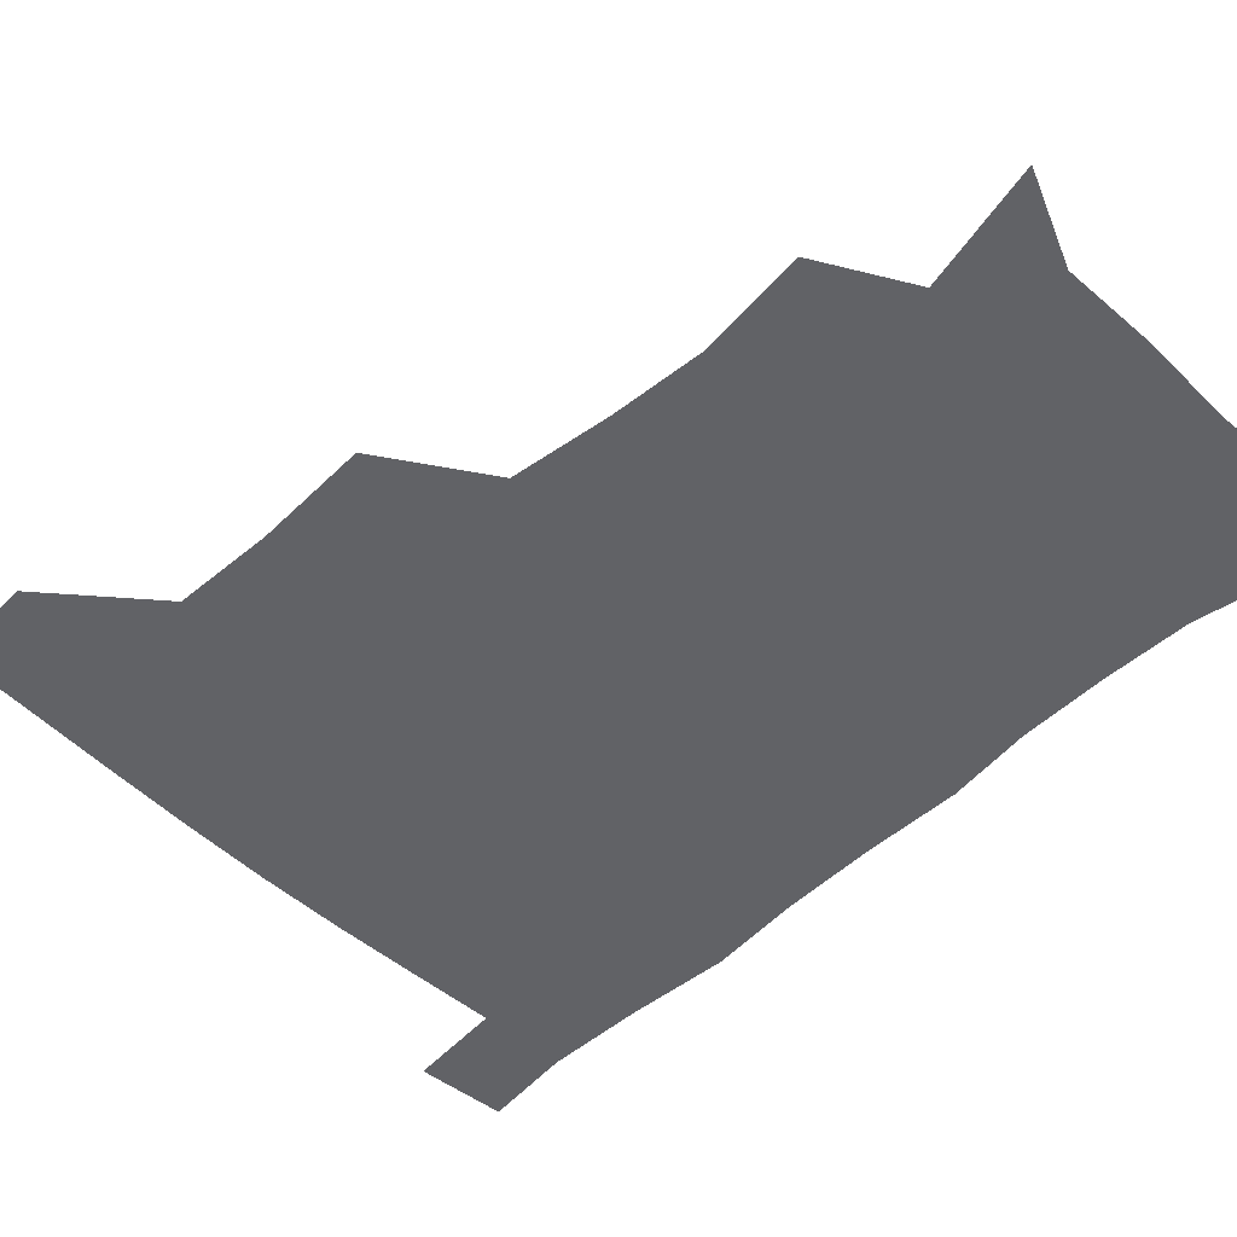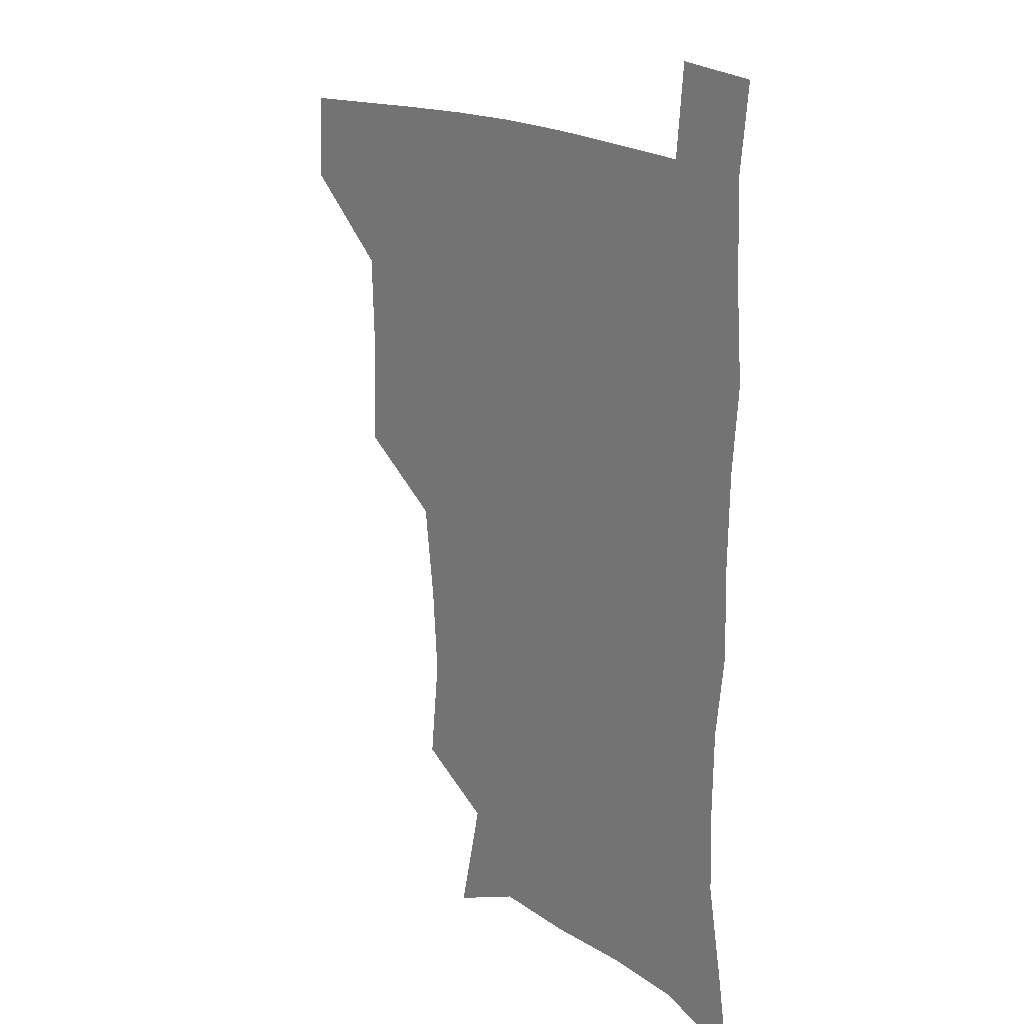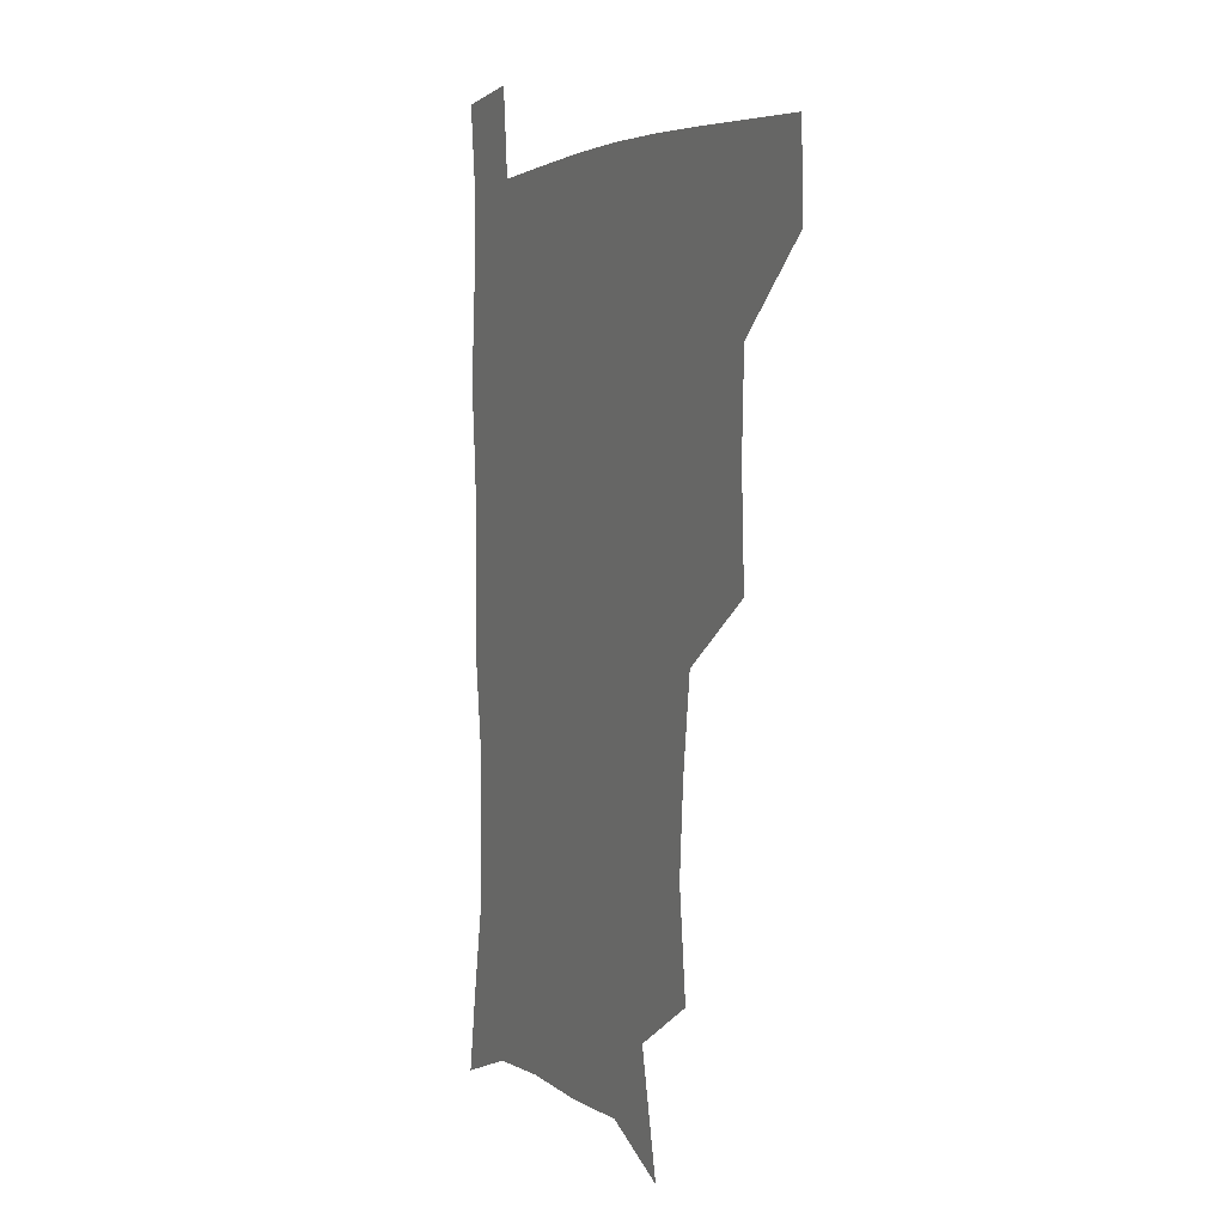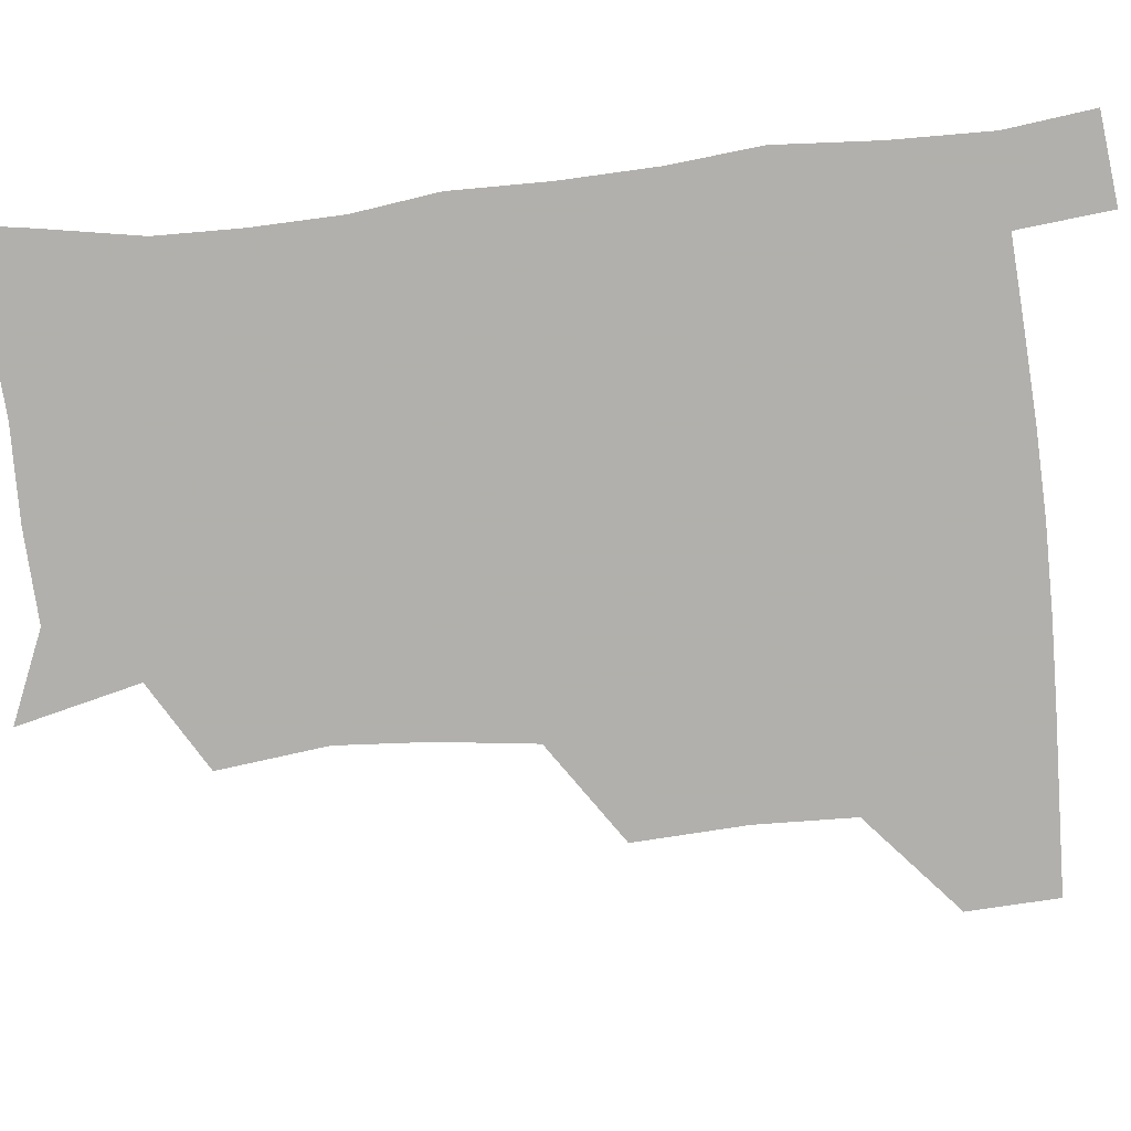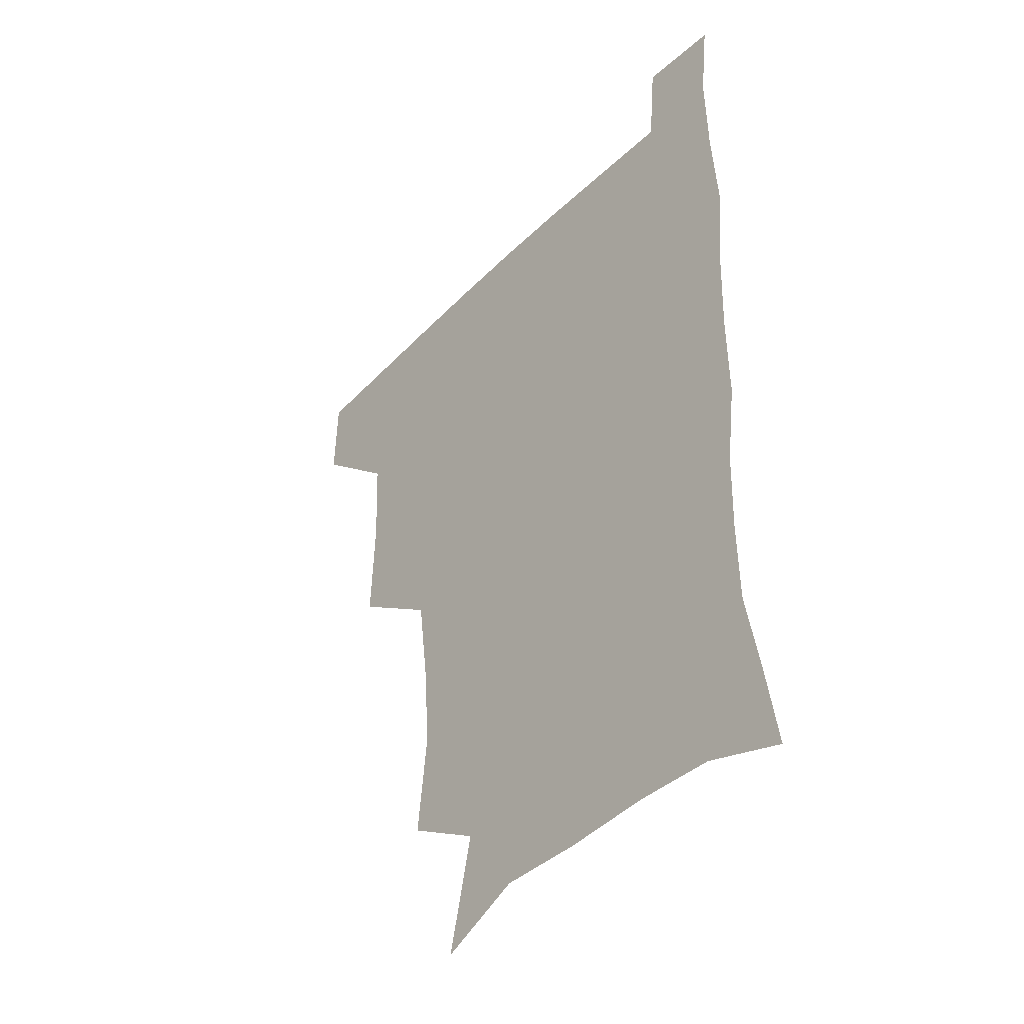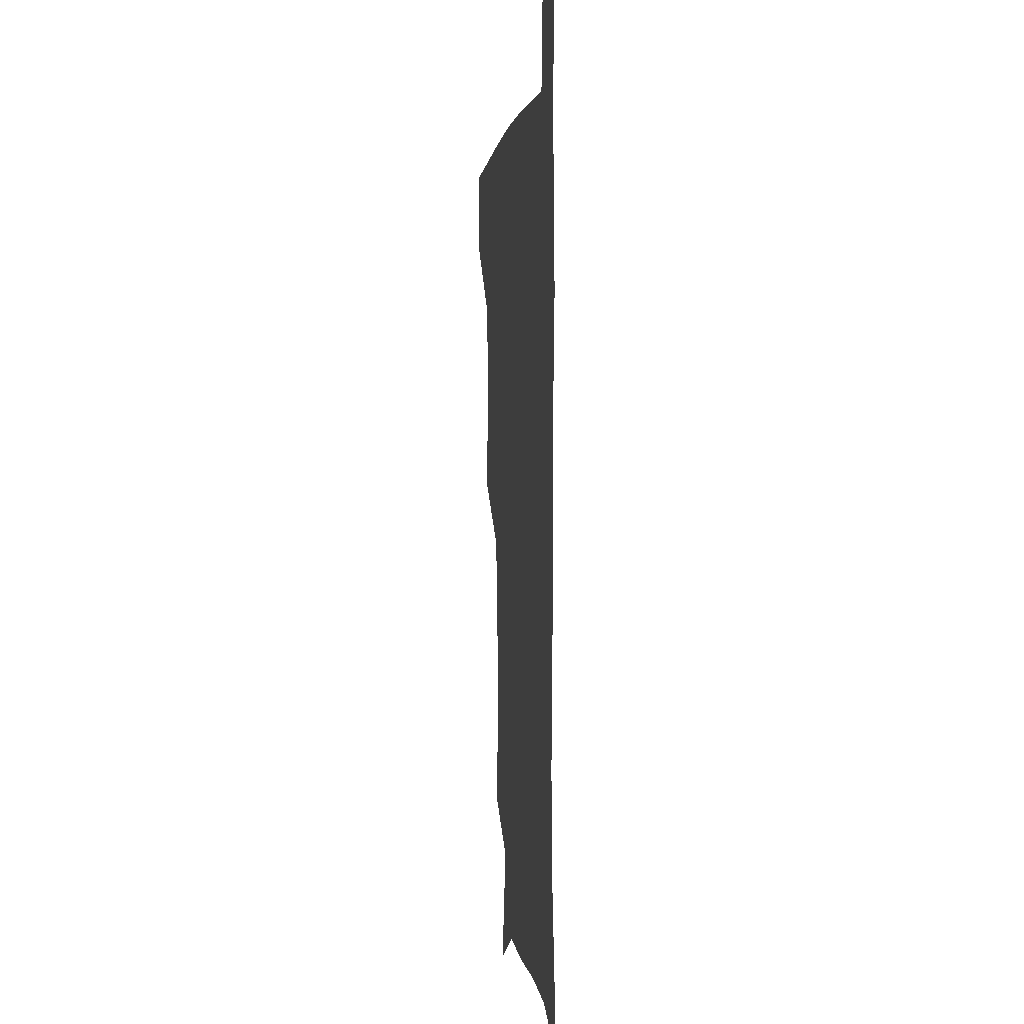
<metadata>
{"format":"obj","ext":"obj","renderer":"f3d","projection":"perspective","resolution":1024,"background":"white","views":[{"elev":-50.7,"azim":-45.5,"up":"+Z"},{"elev":17.7,"azim":51.5,"up":"+Y"},{"elev":3.9,"azim":-114.6,"up":"+Y"},{"elev":-78.6,"azim":96.3,"up":"+Z"},{"elev":-41.4,"azim":50.2,"up":"+Y"},{"elev":0.8,"azim":83.4,"up":"+Y"}]}
</metadata>
<code>
v 480.6 478.6 0
v 481.7 509.3 0
v 514 377.8 0
v 515.6 415.9 0
v 514.4 449.4 0
v 513.9 480.4 0
v 512.1 510.6 0
v 550.7 253.9 0
v 554.8 290.8 0
v 552.5 321.5 0
v 548.2 355 0
v 546.7 391.3 0
v 544.8 421.4 0
v 544.9 452.7 0
v 543.6 481.7 0
v 541.6 511.8 0
v 571.1 195.2 0
v 580.7 236.5 0
v 579.5 269.1 0
v 581 305.6 0
v 578.2 334.2 0
v 575.8 364.5 0
v 575.4 397.4 0
v 575 426.9 0
v 574.5 454.7 0
v 573.8 482.2 0
v 571 512.8 0
v 601.3 208.2 0
v 605.9 243.8 0
v 605.3 274.1 0
v 605.2 310.5 0
v 603.8 339.1 0
v 603 370.4 0
v 602.5 399.6 0
v 602.4 428.2 0
v 602.3 455.5 0
v 602.2 482.7 0
v 600.2 513.1 0
v 632.7 207 0
v 632 246.6 0
v 631.2 279.2 0
v 630.1 311.4 0
v 629.4 342.9 0
v 629.1 371.2 0
v 629 400.7 0
v 629.2 430.4 0
v 629.8 456 0
v 630.4 482.9 0
v 629.4 512.4 0
v 664.8 207.9 0
v 659.3 244.1 0
v 656.6 277.7 0
v 654.9 311.4 0
v 654.9 340.6 0
v 655.5 368.9 0
v 656 397.6 0
v 655.6 428.1 0
v 656.7 455.7 0
v 657.8 483.2 0
v 659.5 511 0
v 694.5 206.3 0
v 685.7 242.3 0
v 682.3 273.7 0
v 681.9 303.5 0
v 681.2 334.6 0
v 681.9 364.1 0
v 682.4 394.1 0
v 682.9 424 0
v 684.5 452.6 0
v 685.1 481.9 0
v 688.1 509.4 0
v 691 541.1 0
v 724.8 196.1 0
v 720.2 224.9 0
v 714.3 257.1 0
v 713.6 286.2 0
v 714.3 316.2 0
v 717.9 344.6 0
v 717.3 377.4 0
v 718.1 409.5 0
v 720.8 440.3 0
v 718.4 474.7 0
v 717.6 508.2 0
v 720.9 537.9 0
f 5 6 1
f 1 6 2
f 6 7 2
f 11 12 3
f 3 12 4
f 12 13 4
f 4 13 5
f 13 14 5
f 5 14 6
f 14 15 6
f 6 15 7
f 15 16 7
f 18 19 8
f 8 19 9
f 19 20 9
f 9 20 10
f 20 21 10
f 10 21 11
f 21 22 11
f 11 22 12
f 22 23 12
f 12 23 13
f 23 24 13
f 13 24 14
f 24 25 14
f 14 25 15
f 25 26 15
f 15 26 16
f 26 27 16
f 17 28 18
f 28 29 18
f 18 29 19
f 29 30 19
f 19 30 20
f 30 31 20
f 20 31 21
f 31 32 21
f 21 32 22
f 32 33 22
f 22 33 23
f 33 34 23
f 23 34 24
f 34 35 24
f 24 35 25
f 35 36 25
f 25 36 26
f 36 37 26
f 26 37 27
f 37 38 27
f 28 39 29
f 39 40 29
f 29 40 30
f 40 41 30
f 30 41 31
f 41 42 31
f 31 42 32
f 42 43 32
f 32 43 33
f 43 44 33
f 33 44 34
f 44 45 34
f 34 45 35
f 45 46 35
f 35 46 36
f 46 47 36
f 36 47 37
f 47 48 37
f 37 48 38
f 48 49 38
f 39 50 40
f 50 51 40
f 40 51 41
f 51 52 41
f 41 52 42
f 52 53 42
f 42 53 43
f 53 54 43
f 43 54 44
f 54 55 44
f 44 55 45
f 55 56 45
f 45 56 46
f 56 57 46
f 46 57 47
f 57 58 47
f 47 58 48
f 58 59 48
f 48 59 49
f 59 60 49
f 50 61 51
f 61 62 51
f 51 62 52
f 62 63 52
f 52 63 53
f 63 64 53
f 53 64 54
f 64 65 54
f 54 65 55
f 65 66 55
f 55 66 56
f 66 67 56
f 56 67 57
f 67 68 57
f 57 68 58
f 68 69 58
f 58 69 59
f 69 70 59
f 59 70 60
f 70 71 60
f 61 73 62
f 73 74 62
f 62 74 63
f 74 75 63
f 63 75 64
f 75 76 64
f 64 76 65
f 76 77 65
f 65 77 66
f 77 78 66
f 66 78 67
f 78 79 67
f 67 79 68
f 79 80 68
f 68 80 69
f 80 81 69
f 69 81 70
f 81 82 70
f 70 82 71
f 82 83 71
f 71 83 72
f 83 84 72

</code>
